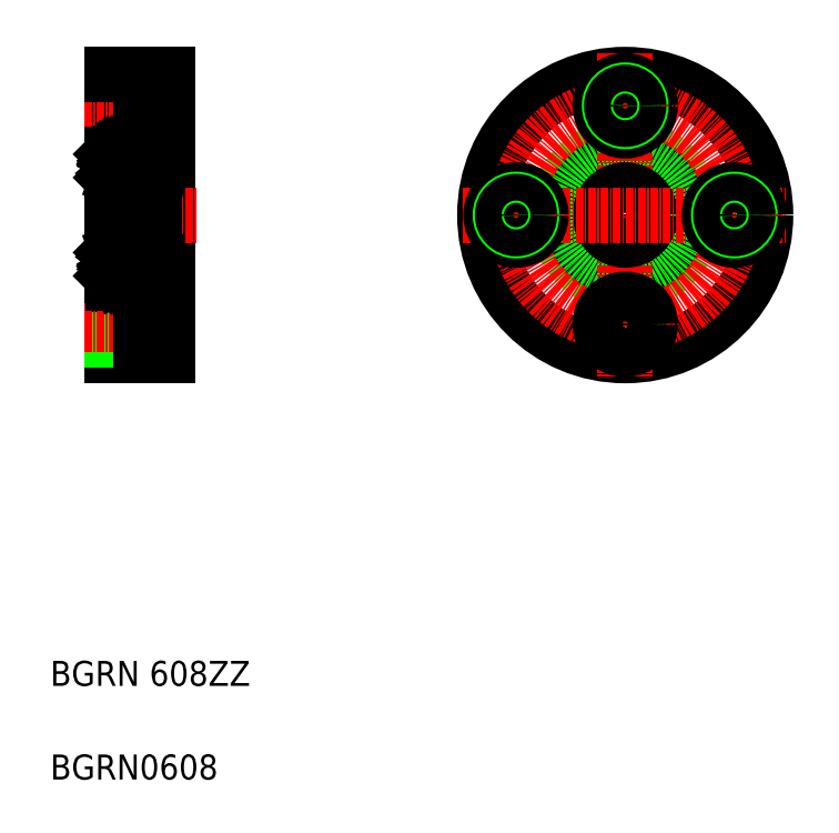
<metadata>
{"format":"dxf","ext":"dxf","renderer":"ezdxf+matplotlib","layout":"modelspace","background":"white","min_lineweight":24,"dpi":150}
</metadata>
<code>
0
SECTION
2
ENTITIES
0
LINE
8
0
10
212.6
20
193.2
30
0
11
212.6
21
148.2
31
0
0
LINE
8
0
10
210.6
20
159.7
30
0
11
210.6
21
181.7
31
0
0
LINE
8
0
10
203.6
20
148.2
30
0
11
203.6
21
193.2
31
0
0
TEXT
8
0
10
193.7
20
80.24
30
0
40
4
1
BGRN0608
0
TEXT
8
0
10
193.7
20
95.24
30
0
40
4
1
BGRN 608ZZ
0
LINE
8
CENTER
10
199.3
20
170.7
30
0
11
217.2
21
170.7
31
0
0
LINE
8
0
10
212.6
20
148.2
30
0
11
203.6
21
148.2
31
0
0
LINE
8
0
10
203.6
20
155.3
30
0
11
208.2
21
155.3
31
0
0
LINE
8
0
10
203.6
20
155.7
30
0
11
208.2
21
155.7
31
0
0
LINE
8
0
10
203.6
20
151
30
0
11
208.2
21
151
31
0
0
LINE
8
0
10
203.6
20
150.7
30
0
11
208.2
21
150.7
31
0
0
LINE
8
CENTER
10
199.1
20
153.2
30
0
11
215.3
21
153.2
31
0
0
LINE
8
0
10
208.2
20
149.2
30
0
11
208.2
21
157.2
31
0
0
LINE
8
0
10
208.2
20
149.2
30
0
11
212.6
21
149.2
31
0
0
LINE
8
0
10
208.2
20
157.2
30
0
11
212.6
21
157.2
31
0
0
LINE
8
0
10
203.9
20
159.7
30
0
11
210.6
21
159.7
31
0
0
LINE
8
0
10
210.3
20
166.7
30
0
11
203.9
21
166.7
31
0
0
LINE
8
0
10
203.9
20
164.6
30
0
11
204.1
21
164.8
31
0
0
LINE
8
0
10
204.1
20
161.3
30
0
11
204.1
21
161.1
31
0
0
LINE
8
0
10
204.1
20
161.1
30
0
11
204
21
161.1
31
0
0
LINE
8
0
10
204
20
161.1
30
0
11
204.1
21
160.9
31
0
0
ARC
8
0
10
204.3
20
161
30
0
40
0.2989
50
210
51
0
0
LINE
8
0
10
210.3
20
174.7
30
0
11
203.9
21
174.7
31
0
0
ARC
8
0
10
204
20
161.1
30
0
40
0.1333
50
120
51
210
0
LINE
8
0
10
203.7
20
161
30
0
11
203.9
21
161
31
0
0
LINE
8
0
10
203.9
20
161
30
0
11
204
21
160.8
31
0
0
ARC
8
0
10
203.9
20
160
30
0
40
0.3
50
180
51
270
0
LINE
8
0
10
204
20
161.2
30
0
11
204.1
21
161.3
31
0
0
LINE
8
0
10
203.6
20
160.9
30
0
11
203.7
21
161
31
0
0
LINE
8
0
10
203.6
20
164.7
30
0
11
203.7
21
164.6
31
0
0
LINE
8
0
10
203.7
20
164.6
30
0
11
203.9
21
164.6
31
0
0
ARC
8
0
10
203.9
20
166.4
30
0
40
0.3
50
90
51
180
0
ARC
8
0
10
203.9
20
175
30
0
40
0.3
50
180
51
270
0
ARC
8
0
10
209.9
20
161
30
0
40
0.2989
50
180
51
330
0
ARC
8
0
10
209.9
20
161
30
0
40
0.1656
50
180
51
330
0
ARC
8
0
10
209.8
20
164.2
30
0
40
0.1333
50
5e-05
51
90
0
LINE
8
0
10
209.7
20
161.7
30
0
11
210
21
162
31
0
0
ARC
8
0
10
209.9
20
164.7
30
0
40
0.2236
50
40
51
163.2
0
CIRCLE
8
0
10
207.1
20
163.1
30
0
40
2
0
LINE
8
0
10
204.2
20
162
30
0
11
204.2
21
164.2
31
0
0
LINE
8
0
10
204.3
20
164.2
30
0
11
204.3
21
162
31
0
0
LINE
8
0
10
209.8
20
164.2
30
0
11
209.8
21
162
31
0
0
LINE
8
0
10
204.7
20
161.7
30
0
11
205.6
21
161.7
31
0
0
LINE
8
0
10
204.4
20
161.7
30
0
11
204.2
21
162
31
0
0
LINE
8
0
10
204.4
20
161
30
0
11
204.4
21
161.7
31
0
0
LINE
8
0
10
204.6
20
161.8
30
0
11
204.3
21
162
31
0
0
LINE
8
0
10
204.6
20
161
30
0
11
204.6
21
161.8
31
0
0
LINE
8
0
10
204.6
20
161.6
30
0
11
204.7
21
161.7
31
0
0
ARC
8
0
10
204.3
20
161
30
0
40
0.1656
50
210
51
0
0
LINE
8
0
10
209.5
20
161.7
30
0
11
208.6
21
161.7
31
0
0
LINE
8
0
10
209.6
20
161.6
30
0
11
209.5
21
161.7
31
0
0
LINE
8
0
10
209.6
20
161
30
0
11
209.6
21
161.8
31
0
0
LINE
8
0
10
209.6
20
161.8
30
0
11
209.8
21
162
31
0
0
LINE
8
0
10
209.7
20
161
30
0
11
209.7
21
161.7
31
0
0
LINE
8
0
10
204.7
20
164.4
30
0
11
205.6
21
164.4
31
0
0
LINE
8
0
10
204.5
20
164.7
30
0
11
204.6
21
164.5
31
0
0
LINE
8
0
10
204.3
20
164.3
30
0
11
204.5
21
164.3
31
0
0
LINE
8
0
10
204.5
20
164.3
30
0
11
204.5
21
164.2
31
0
0
LINE
8
0
10
204.5
20
164.2
30
0
11
204.3
21
164.2
31
0
0
LINE
8
0
10
204.6
20
164.5
30
0
11
204.7
21
164.4
31
0
0
ARC
8
0
10
204.3
20
164.2
30
0
40
0.1333
50
90
51
180
0
ARC
8
0
10
204.3
20
164.7
30
0
40
0.2236
50
16.85
51
140
0
LINE
8
0
10
209.4
20
164.4
30
0
11
208.6
21
164.4
31
0
0
LINE
8
0
10
209.6
20
164.7
30
0
11
209.5
21
164.5
31
0
0
LINE
8
0
10
209.5
20
164.5
30
0
11
209.4
21
164.4
31
0
0
LINE
8
0
10
209.6
20
164.2
30
0
11
209.8
21
164.2
31
0
0
LINE
8
0
10
209.6
20
164.3
30
0
11
209.6
21
164.2
31
0
0
LINE
8
0
10
209.8
20
164.3
30
0
11
209.6
21
164.3
31
0
0
LINE
8
0
10
210
20
162
30
0
11
210
21
164.2
31
0
0
LINE
8
0
10
210.6
20
160.9
30
0
11
210.5
21
161
31
0
0
LINE
8
0
10
210.2
20
161.2
30
0
11
210.1
21
161.3
31
0
0
LINE
8
0
10
210.1
20
161.1
30
0
11
210
21
160.9
31
0
0
LINE
8
0
10
210
20
161.1
30
0
11
210.1
21
161.1
31
0
0
LINE
8
0
10
210.1
20
161.3
30
0
11
210
21
161.1
31
0
0
LINE
8
0
10
210.2
20
161
30
0
11
210.1
21
160.8
31
0
0
LINE
8
0
10
210.5
20
161
30
0
11
210.2
21
161
31
0
0
ARC
8
0
10
210.1
20
161.1
30
0
40
0.1333
50
330
51
60
0
ARC
8
0
10
210.3
20
160
30
0
40
0.3
50
270
51
0
0
LINE
8
0
10
212.6
20
161.7
30
0
11
210.6
21
161.7
31
0
0
LINE
8
0
10
210.2
20
164.6
30
0
11
210
21
164.8
31
0
0
LINE
8
0
10
210.5
20
164.6
30
0
11
210.2
21
164.6
31
0
0
LINE
8
0
10
210.6
20
164.7
30
0
11
210.5
21
164.6
31
0
0
ARC
8
0
10
210.3
20
166.4
30
0
40
0.3
50
0
51
90
0
ARC
8
0
10
210.3
20
175
30
0
40
0.3
50
270
51
0
0
LINE
8
0
10
208.2
20
192.2
30
0
11
208.2
21
184.2
31
0
0
LINE
8
0
10
203.9
20
181.7
30
0
11
210.6
21
181.7
31
0
0
ARC
8
0
10
204.3
20
180.3
30
0
40
0.2989
50
0
51
150
0
LINE
8
0
10
204
20
180.2
30
0
11
204.1
21
180.4
31
0
0
LINE
8
0
10
204.1
20
180.2
30
0
11
204
21
180.2
31
0
0
LINE
8
0
10
204.1
20
180.1
30
0
11
204.1
21
180.2
31
0
0
LINE
8
0
10
203.9
20
176.8
30
0
11
204.1
21
176.5
31
0
0
LINE
8
0
10
203.6
20
185.7
30
0
11
208.2
21
185.7
31
0
0
LINE
8
0
10
203.6
20
186
30
0
11
208.2
21
186
31
0
0
LINE
8
0
10
203.6
20
190.7
30
0
11
208.2
21
190.7
31
0
0
LINE
8
0
10
203.6
20
190.3
30
0
11
208.2
21
190.3
31
0
0
LINE
8
CENTER
10
199.1
20
188.2
30
0
11
215.3
21
188.2
31
0
0
LINE
8
0
10
203.7
20
176.8
30
0
11
203.9
21
176.8
31
0
0
LINE
8
0
10
203.6
20
176.7
30
0
11
203.7
21
176.8
31
0
0
LINE
8
0
10
203.6
20
180.4
30
0
11
203.7
21
180.3
31
0
0
LINE
8
0
10
204
20
180.1
30
0
11
204.1
21
180.1
31
0
0
ARC
8
0
10
203.9
20
181.4
30
0
40
0.3
50
90
51
180
0
LINE
8
0
10
203.9
20
180.3
30
0
11
204
21
180.5
31
0
0
LINE
8
0
10
203.7
20
180.3
30
0
11
203.9
21
180.3
31
0
0
ARC
8
0
10
204
20
180.2
30
0
40
0.1333
50
150
51
240
0
ARC
8
0
10
209.9
20
176.6
30
0
40
0.2236
50
196.8
51
320
0
LINE
8
0
10
209.7
20
179.6
30
0
11
210
21
179.3
31
0
0
ARC
8
0
10
209.8
20
177.2
30
0
40
0.1333
50
270
51
360
0
ARC
8
0
10
209.9
20
180.3
30
0
40
0.1656
50
30
51
180
0
ARC
8
0
10
209.9
20
180.3
30
0
40
0.2989
50
30
51
180
0
CIRCLE
8
0
10
207.1
20
178.3
30
0
40
2
0
LINE
8
0
10
204.2
20
179.3
30
0
11
204.2
21
177.2
31
0
0
LINE
8
0
10
204.6
20
179.6
30
0
11
204.3
21
179.3
31
0
0
LINE
8
0
10
209.6
20
179.6
30
0
11
209.8
21
179.3
31
0
0
LINE
8
0
10
204.7
20
177
30
0
11
205.6
21
177
31
0
0
ARC
8
0
10
204.3
20
176.6
30
0
40
0.2236
50
220
51
343.2
0
ARC
8
0
10
204.3
20
177.2
30
0
40
0.1333
50
180
51
270
0
LINE
8
0
10
204.6
20
176.9
30
0
11
204.7
21
177
31
0
0
LINE
8
0
10
204.5
20
177.2
30
0
11
204.3
21
177.2
31
0
0
LINE
8
0
10
204.5
20
177
30
0
11
204.5
21
177.2
31
0
0
LINE
8
0
10
204.3
20
177
30
0
11
204.5
21
177
31
0
0
LINE
8
0
10
204.3
20
177.2
30
0
11
204.3
21
179.3
31
0
0
LINE
8
0
10
204.5
20
176.6
30
0
11
204.6
21
176.9
31
0
0
LINE
8
0
10
209.4
20
177
30
0
11
208.6
21
177
31
0
0
LINE
8
0
10
209.8
20
177.2
30
0
11
209.8
21
179.3
31
0
0
LINE
8
0
10
209.8
20
177
30
0
11
209.6
21
177
31
0
0
LINE
8
0
10
209.6
20
177
30
0
11
209.6
21
177.2
31
0
0
LINE
8
0
10
209.6
20
177.2
30
0
11
209.8
21
177.2
31
0
0
LINE
8
0
10
209.5
20
176.9
30
0
11
209.4
21
177
31
0
0
LINE
8
0
10
209.6
20
176.6
30
0
11
209.5
21
176.9
31
0
0
LINE
8
0
10
204.7
20
179.6
30
0
11
205.6
21
179.6
31
0
0
ARC
8
0
10
204.3
20
180.3
30
0
40
0.1656
50
0
51
150
0
LINE
8
0
10
204.6
20
179.7
30
0
11
204.7
21
179.6
31
0
0
LINE
8
0
10
204.6
20
180.3
30
0
11
204.6
21
179.6
31
0
0
LINE
8
0
10
204.4
20
180.3
30
0
11
204.4
21
179.6
31
0
0
LINE
8
0
10
204.4
20
179.6
30
0
11
204.2
21
179.3
31
0
0
LINE
8
0
10
209.5
20
179.6
30
0
11
208.6
21
179.6
31
0
0
LINE
8
0
10
209.7
20
180.3
30
0
11
209.7
21
179.6
31
0
0
LINE
8
0
10
209.6
20
180.3
30
0
11
209.6
21
179.6
31
0
0
LINE
8
0
10
209.6
20
179.7
30
0
11
209.5
21
179.6
31
0
0
LINE
8
0
10
210
20
179.3
30
0
11
210
21
177.2
31
0
0
LINE
8
0
10
210.6
20
176.7
30
0
11
210.5
21
176.8
31
0
0
LINE
8
0
10
210.5
20
176.8
30
0
11
210.2
21
176.8
31
0
0
LINE
8
0
10
210.2
20
176.8
30
0
11
210
21
176.5
31
0
0
LINE
8
0
10
212.6
20
179.7
30
0
11
210.6
21
179.7
31
0
0
ARC
8
0
10
210.3
20
181.4
30
0
40
0.3
50
0
51
90
0
ARC
8
0
10
210.1
20
180.2
30
0
40
0.1333
50
300
51
30
0
LINE
8
0
10
210.5
20
180.3
30
0
11
210.2
21
180.3
31
0
0
LINE
8
0
10
210.2
20
180.3
30
0
11
210.1
21
180.5
31
0
0
LINE
8
0
10
210.1
20
180.1
30
0
11
210
21
180.2
31
0
0
LINE
8
0
10
210
20
180.2
30
0
11
210.1
21
180.2
31
0
0
LINE
8
0
10
210.1
20
180.2
30
0
11
210
21
180.4
31
0
0
LINE
8
0
10
210.2
20
180.1
30
0
11
210.1
21
180.1
31
0
0
LINE
8
0
10
210.6
20
180.4
30
0
11
210.5
21
180.3
31
0
0
LINE
8
0
10
208.2
20
184.2
30
0
11
212.6
21
184.2
31
0
0
LINE
8
0
10
203.6
20
193.2
30
0
11
212.6
21
193.2
31
0
0
LINE
8
0
10
208.2
20
192.2
30
0
11
212.6
21
192.2
31
0
0
LINE
8
0
10
205.8
20
193.2
30
0
11
205.8
21
193.2
31
0
0
LINE
8
0
10
208.1
20
193.2
30
0
11
208.1
21
193.2
31
0
0
CIRCLE
8
0
10
285.9
20
170.7
30
0
40
9
0
CIRCLE
8
0
10
285.9
20
170.7
30
0
40
11
0
CIRCLE
8
0
10
285.9
20
170.7
30
0
40
22.5
0
CIRCLE
8
CENTER
10
285.9
20
170.7
30
0
40
17.5
0
LINE
8
CENTER
10
285.9
20
196.6
30
0
11
285.9
21
144.7
31
0
0
CIRCLE
8
0
10
285.9
20
153.2
30
0
40
2.5
0
CIRCLE
8
0
10
285.9
20
153.2
30
0
40
4
0
CIRCLE
8
0
10
285.9
20
170.7
30
0
40
4
0
LINE
8
CENTER
10
259.9
20
170.7
30
0
11
311.9
21
170.7
31
0
0
CIRCLE
8
0
10
268.4
20
170.7
30
0
40
4
0
CIRCLE
8
0
10
268.4
20
170.7
30
0
40
2.5
0
CIRCLE
8
0
10
303.4
20
170.7
30
0
40
4
0
CIRCLE
8
0
10
303.4
20
170.7
30
0
40
2.5
0
CIRCLE
8
0
10
285.9
20
188.2
30
0
40
4
0
CIRCLE
8
0
10
285.9
20
188.2
30
0
40
2.5
0
CIRCLE
8
0
10
285.9
20
188.2
30
0
40
2.15
0
CIRCLE
8
0
10
268.4
20
170.7
30
0
40
2.15
0
CIRCLE
8
0
10
285.9
20
153.2
30
0
40
2.15
0
CIRCLE
8
0
10
303.4
20
170.7
30
0
40
2.15
0
ENDSEC
0
EOF

</code>
